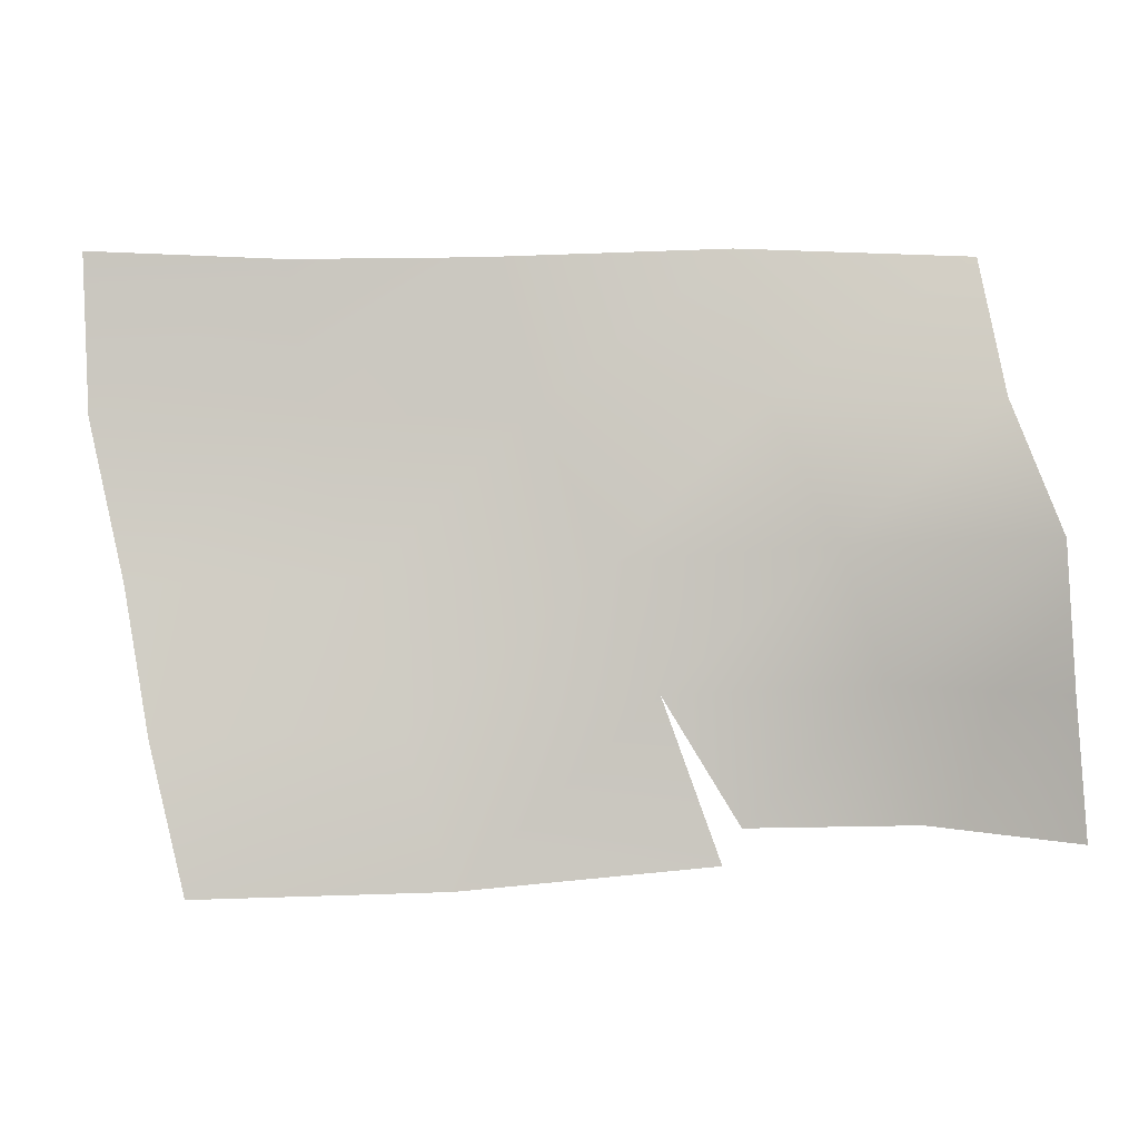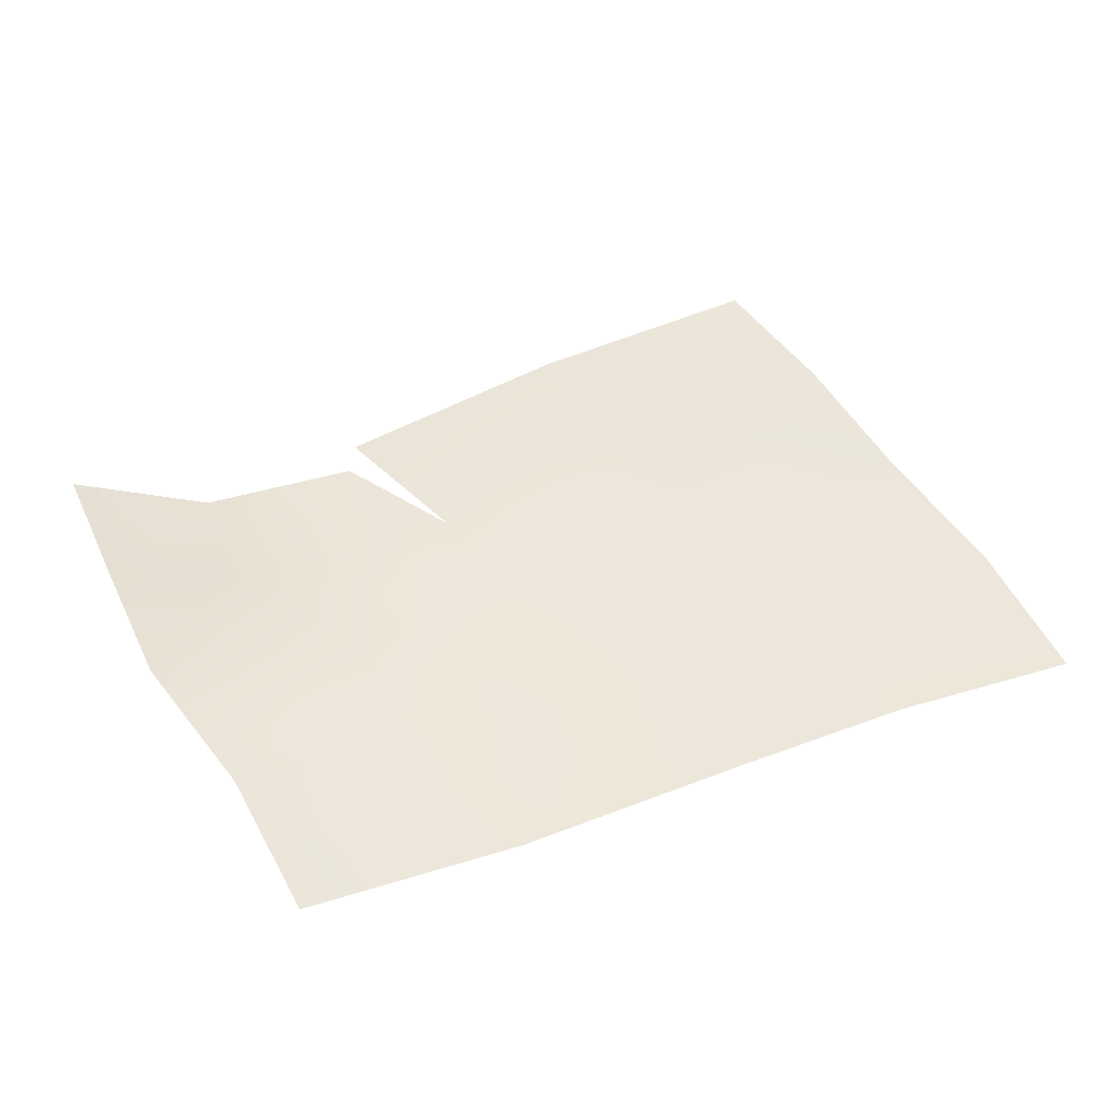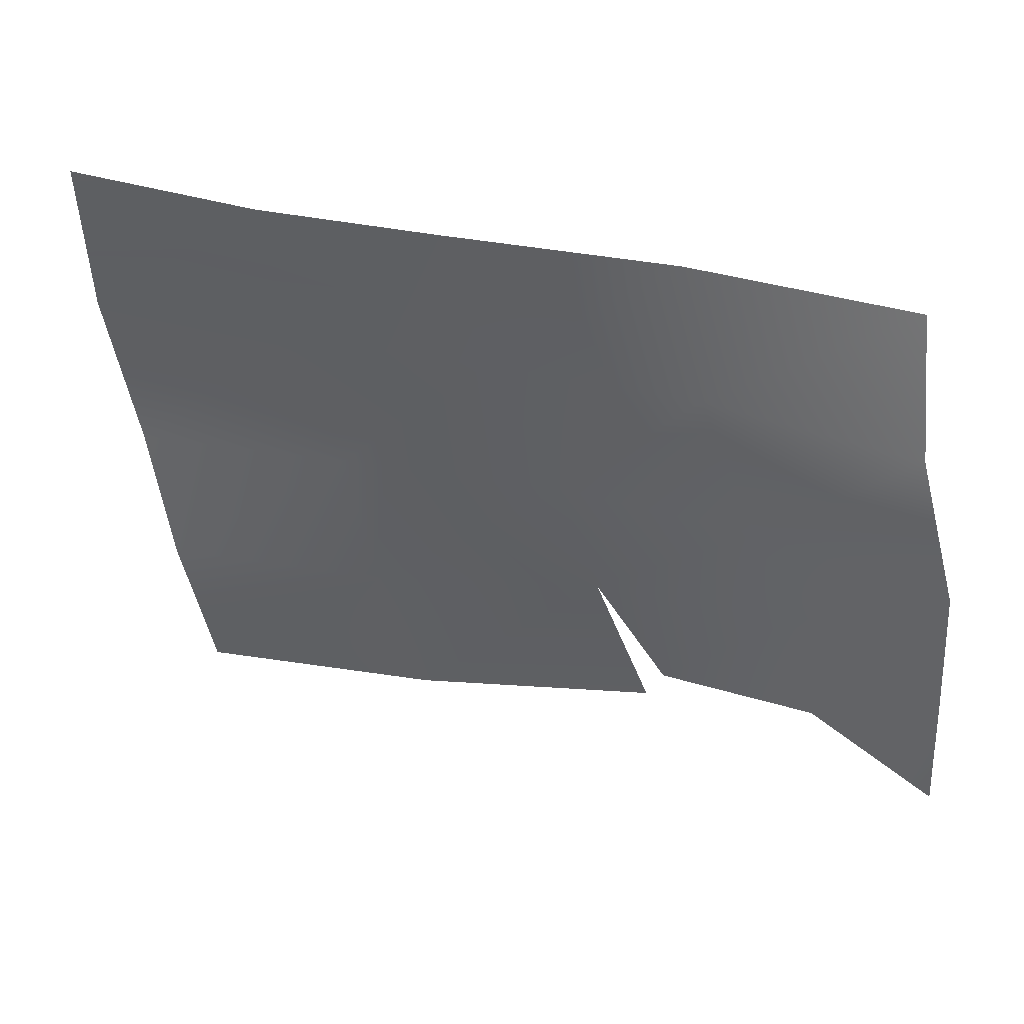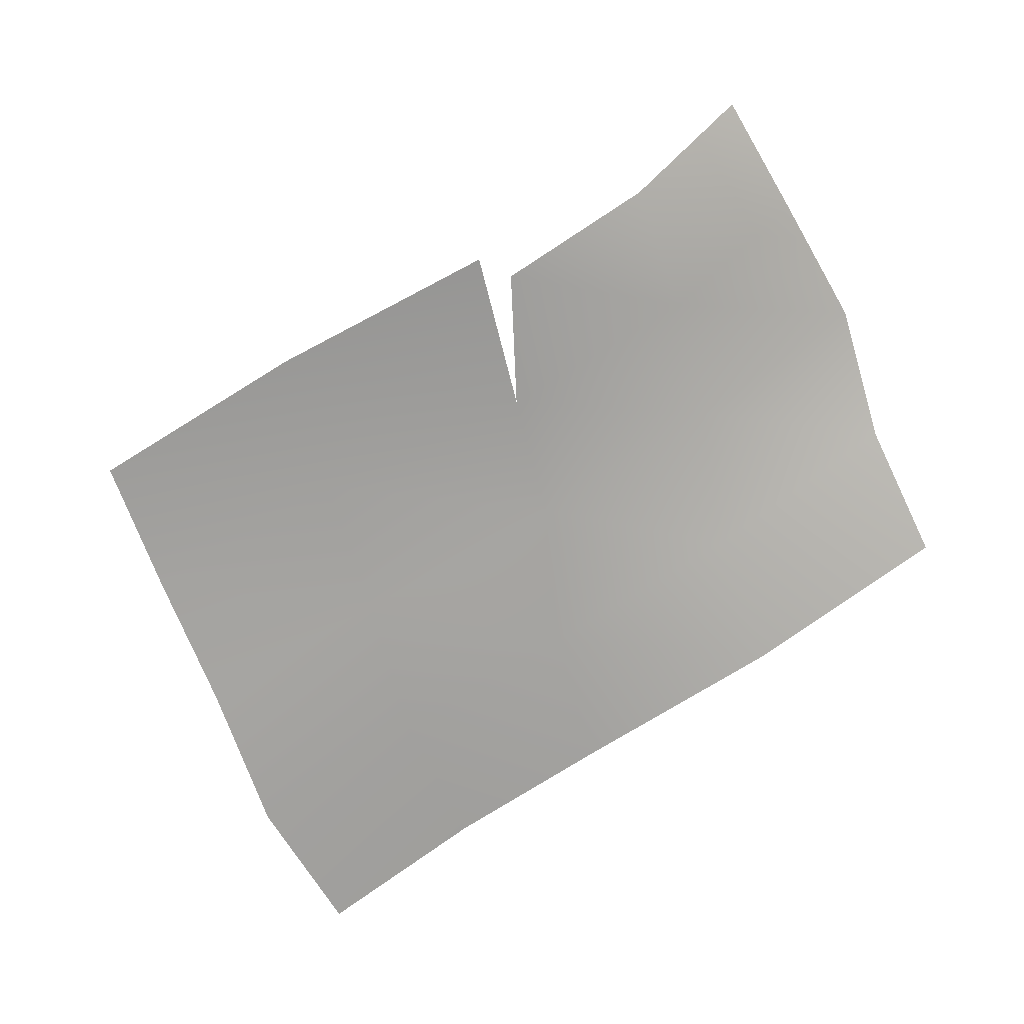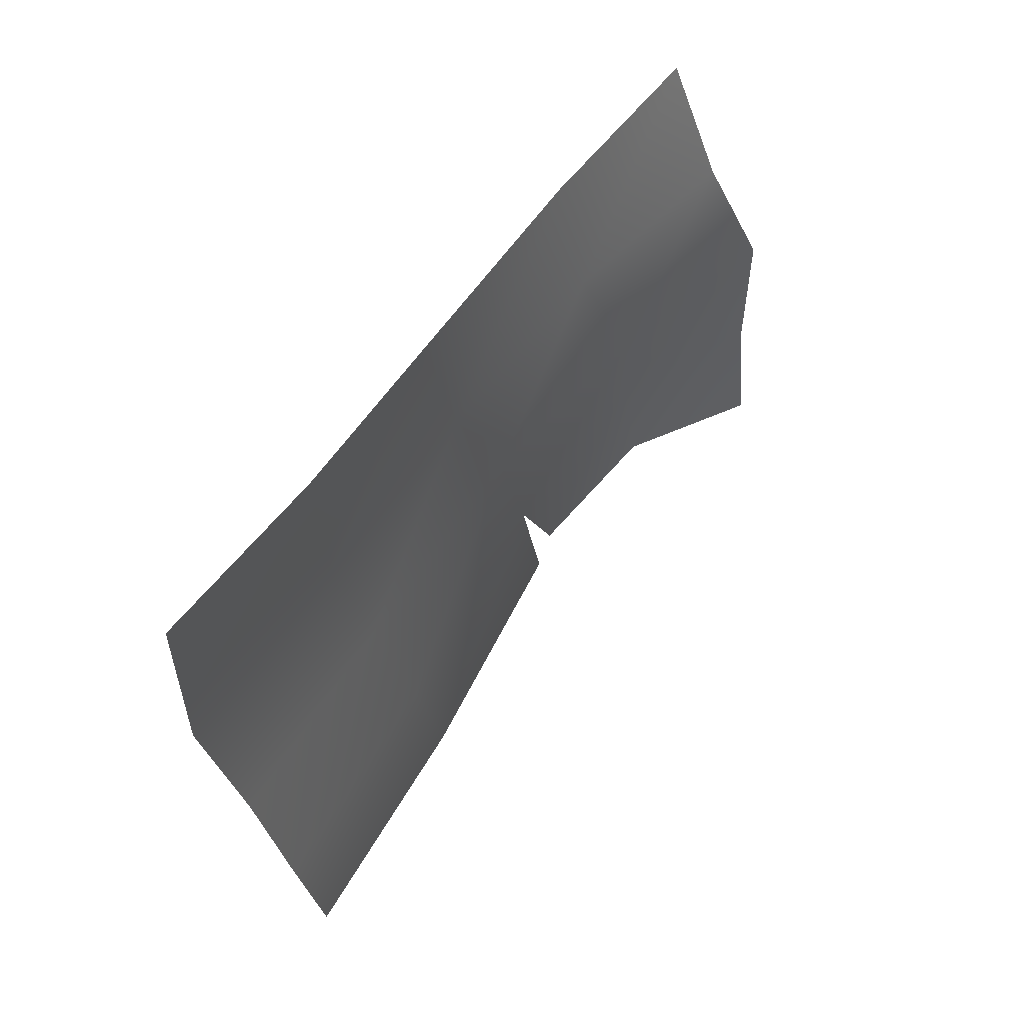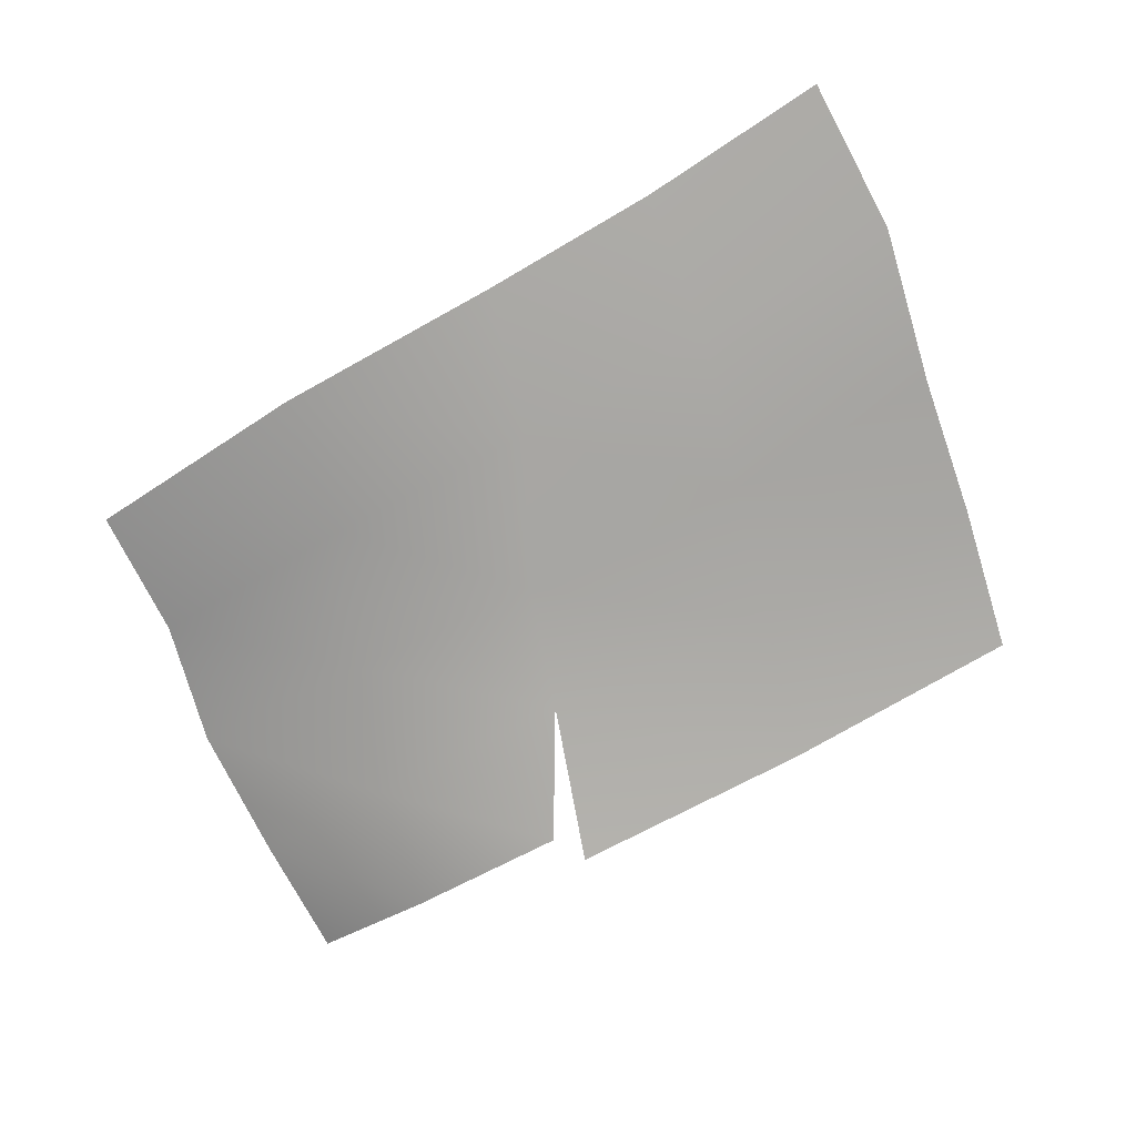
<metadata>
{"format":"obj","ext":"obj","renderer":"f3d","projection":"perspective","resolution":1024,"background":"white","views":[{"elev":-2.4,"azim":1.2,"up":"+Y"},{"elev":50.3,"azim":158.4,"up":"+Z"},{"elev":41.0,"azim":15.0,"up":"+Y"},{"elev":-71.3,"azim":33.9,"up":"+Z"},{"elev":50.8,"azim":-58.9,"up":"+Y"},{"elev":-76.4,"azim":-149.4,"up":"+Z"}]}
</metadata>
<code>
v -3.187 1.561 -5.912
v -3.125 1.56 -5.902
v -3.131 1.599 -5.915
v -3.196 1.602 -5.916
v -3.31 1.556 -5.917
v -3.25 1.558 -5.916
v -3.264 1.6 -5.916
v -3.317 1.6 -5.916
v -3.284 1.472 -5.912
v -3.216 1.482 -5.915
v -3.228 1.518 -5.916
v -3.296 1.513 -5.916
v -3.155 1.485 -5.913
v -3.109 1.482 -5.893
v -3.112 1.522 -5.891
v -3.168 1.521 -5.906
v -3.371 1.557 -5.918
v -3.372 1.602 -5.917
v -3.36 1.512 -5.914
v -3.352 1.47 -5.909
v -3.342 1.428 -5.908
v -3.271 1.43 -5.912
v -3.199 1.436 -5.919
v -3.194 1.446 -5.918
v -3.146 1.447 -5.912
v -3.107 1.444 -5.891
f 1 2 3
f 1 3 4
f 5 6 7
f 5 7 8
f 9 10 11
f 9 11 12
f 13 14 15
f 13 15 16
f 6 1 4
f 6 4 7
f 11 16 1
f 11 1 6
f 16 15 2
f 16 2 1
f 17 5 8
f 17 8 18
f 19 12 5
f 19 5 17
f 12 11 6
f 12 6 5
f 20 9 12
f 20 12 19
f 21 22 9
f 21 9 20
f 22 23 10
f 22 10 9
f 10 13 16
f 10 16 11
f 24 25 13
f 24 13 10
f 25 26 14
f 25 14 13

</code>
